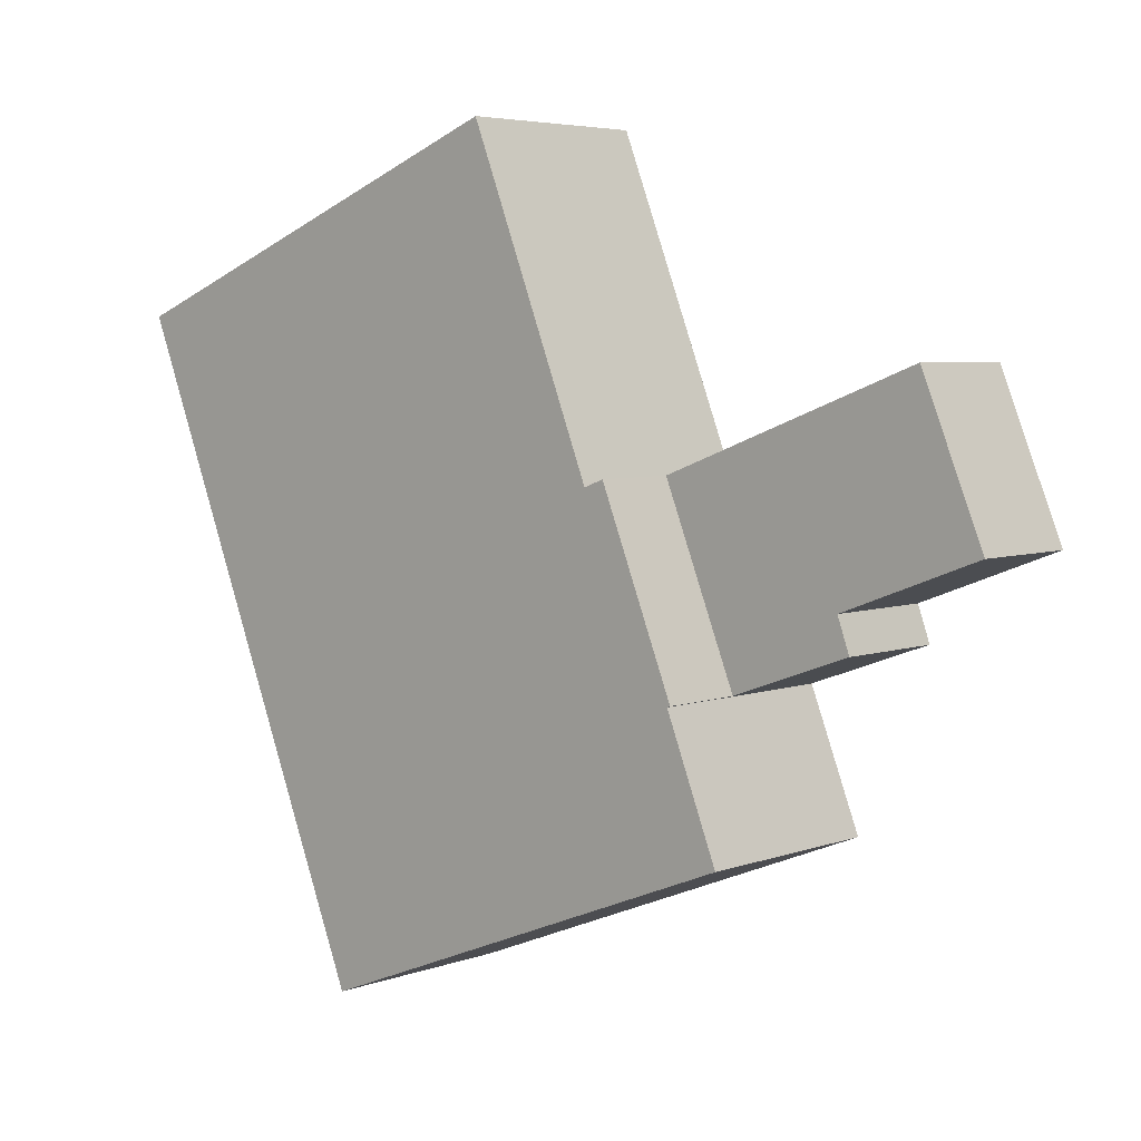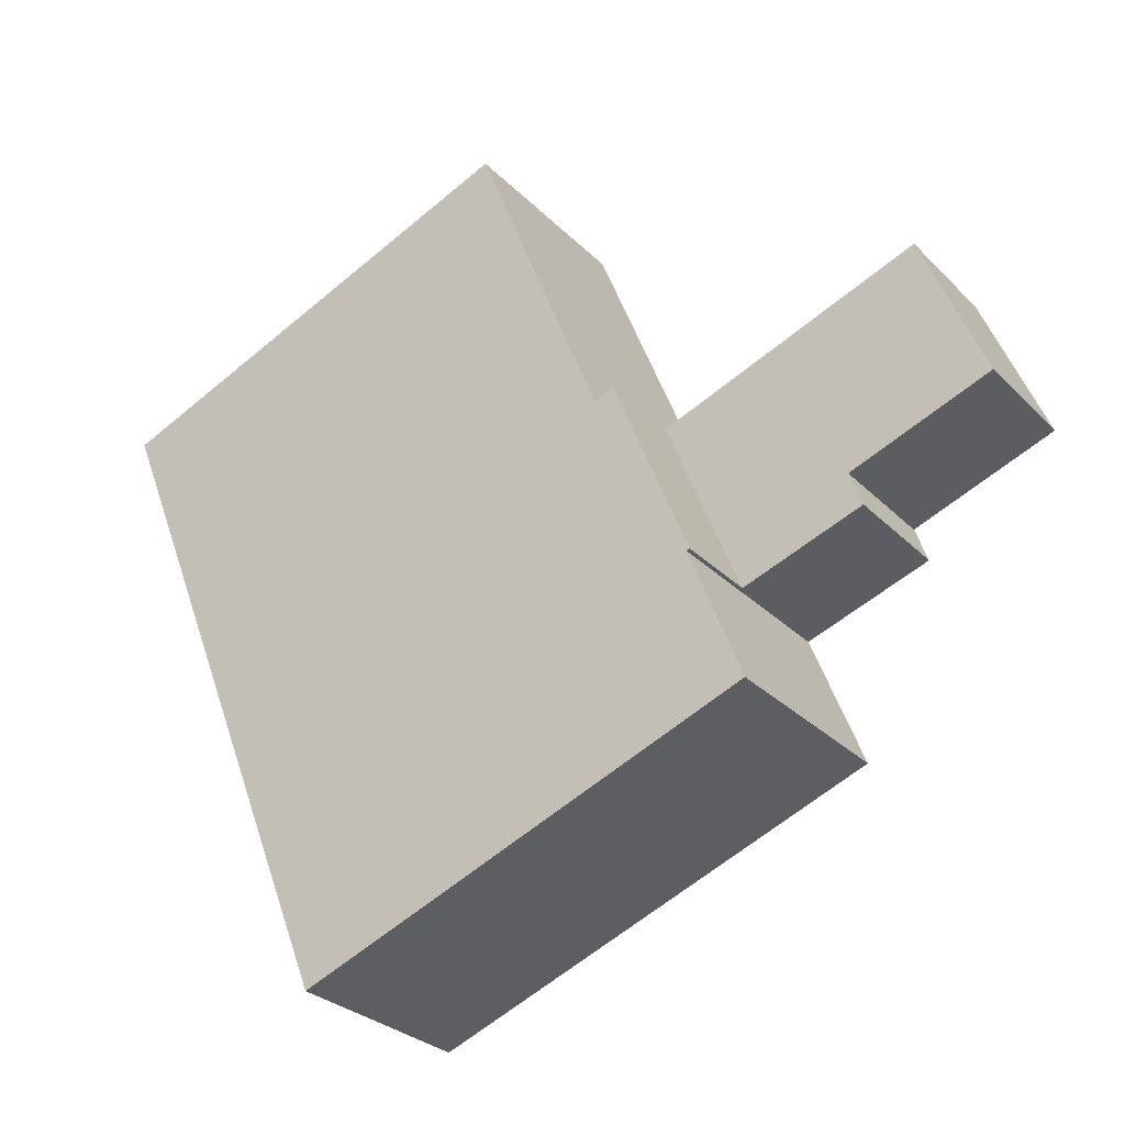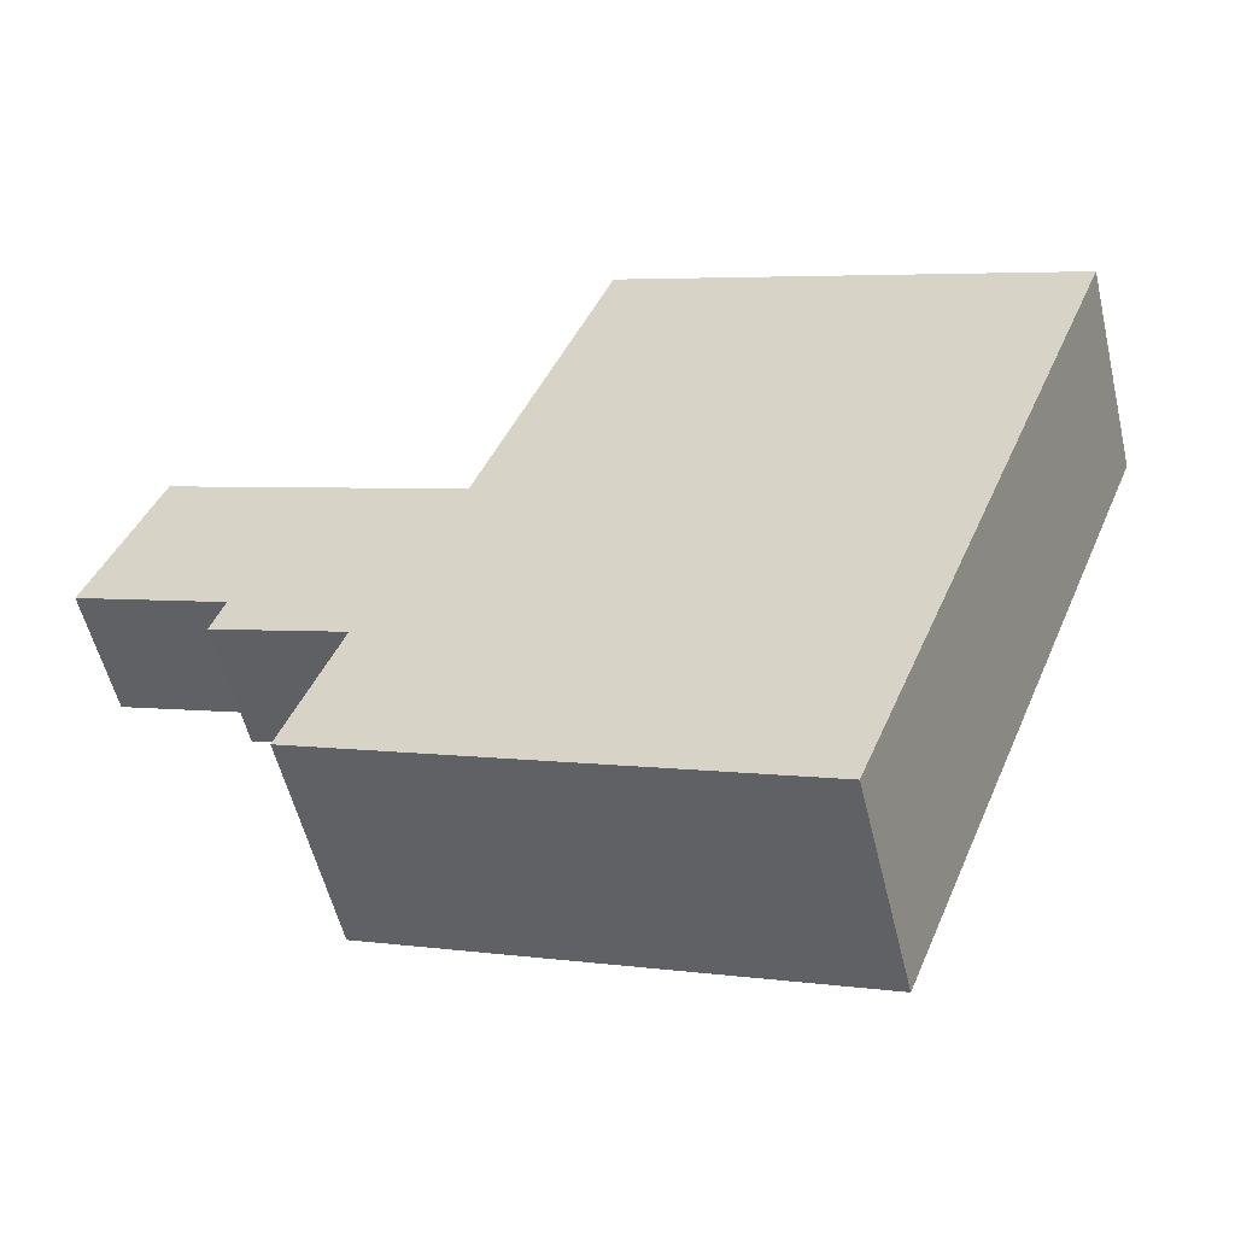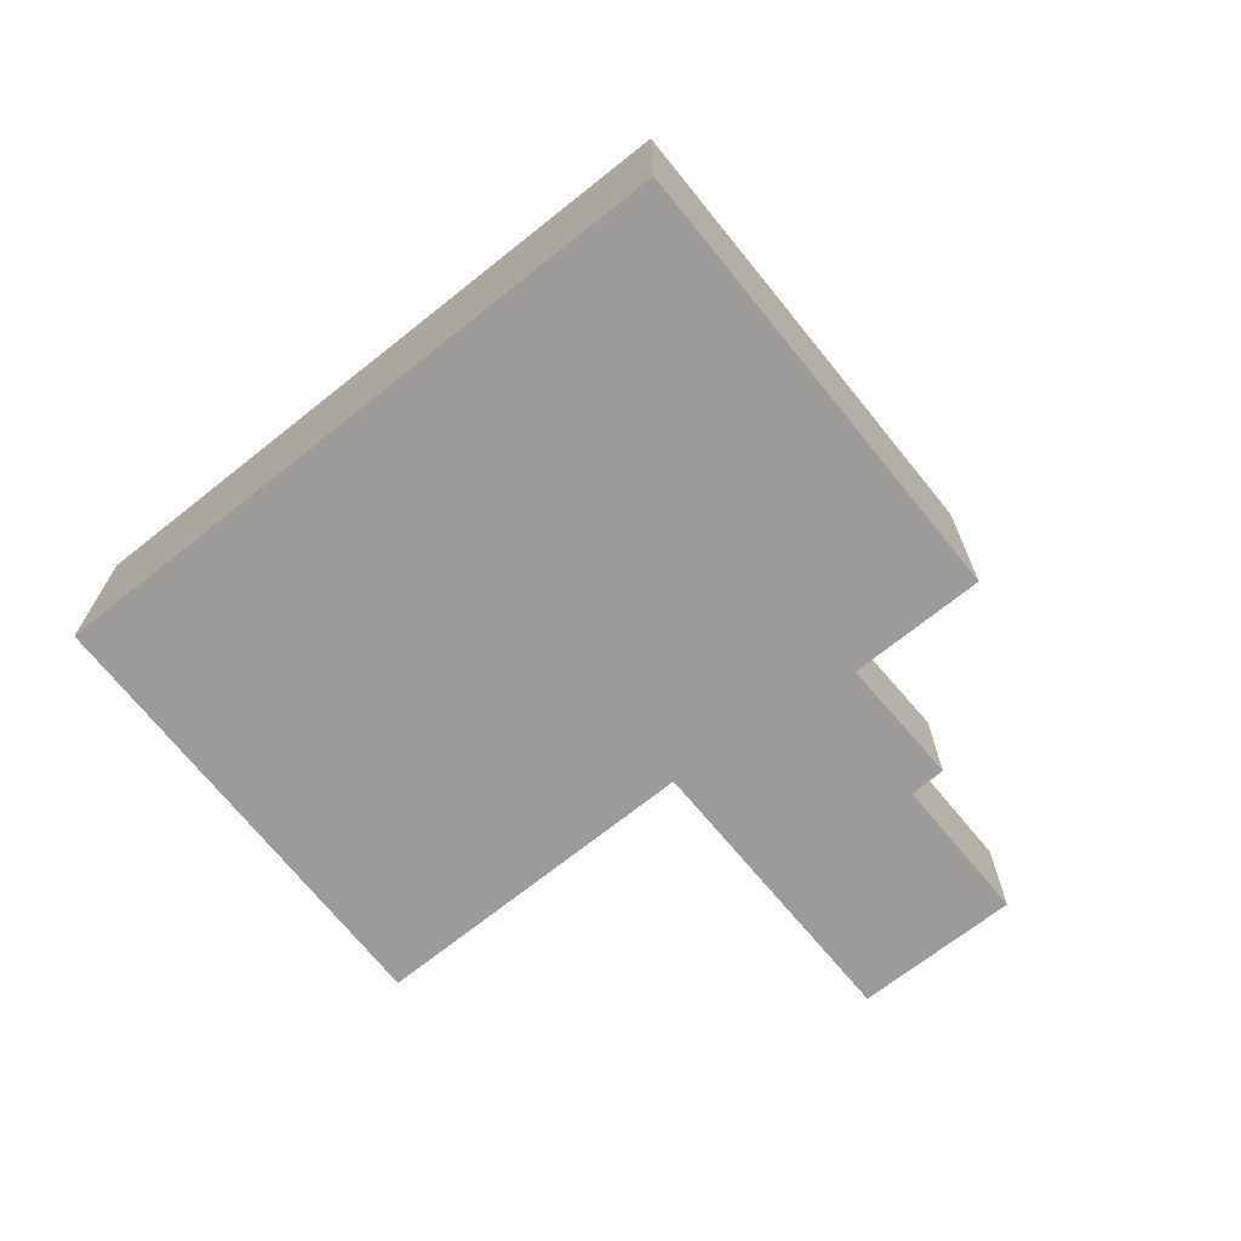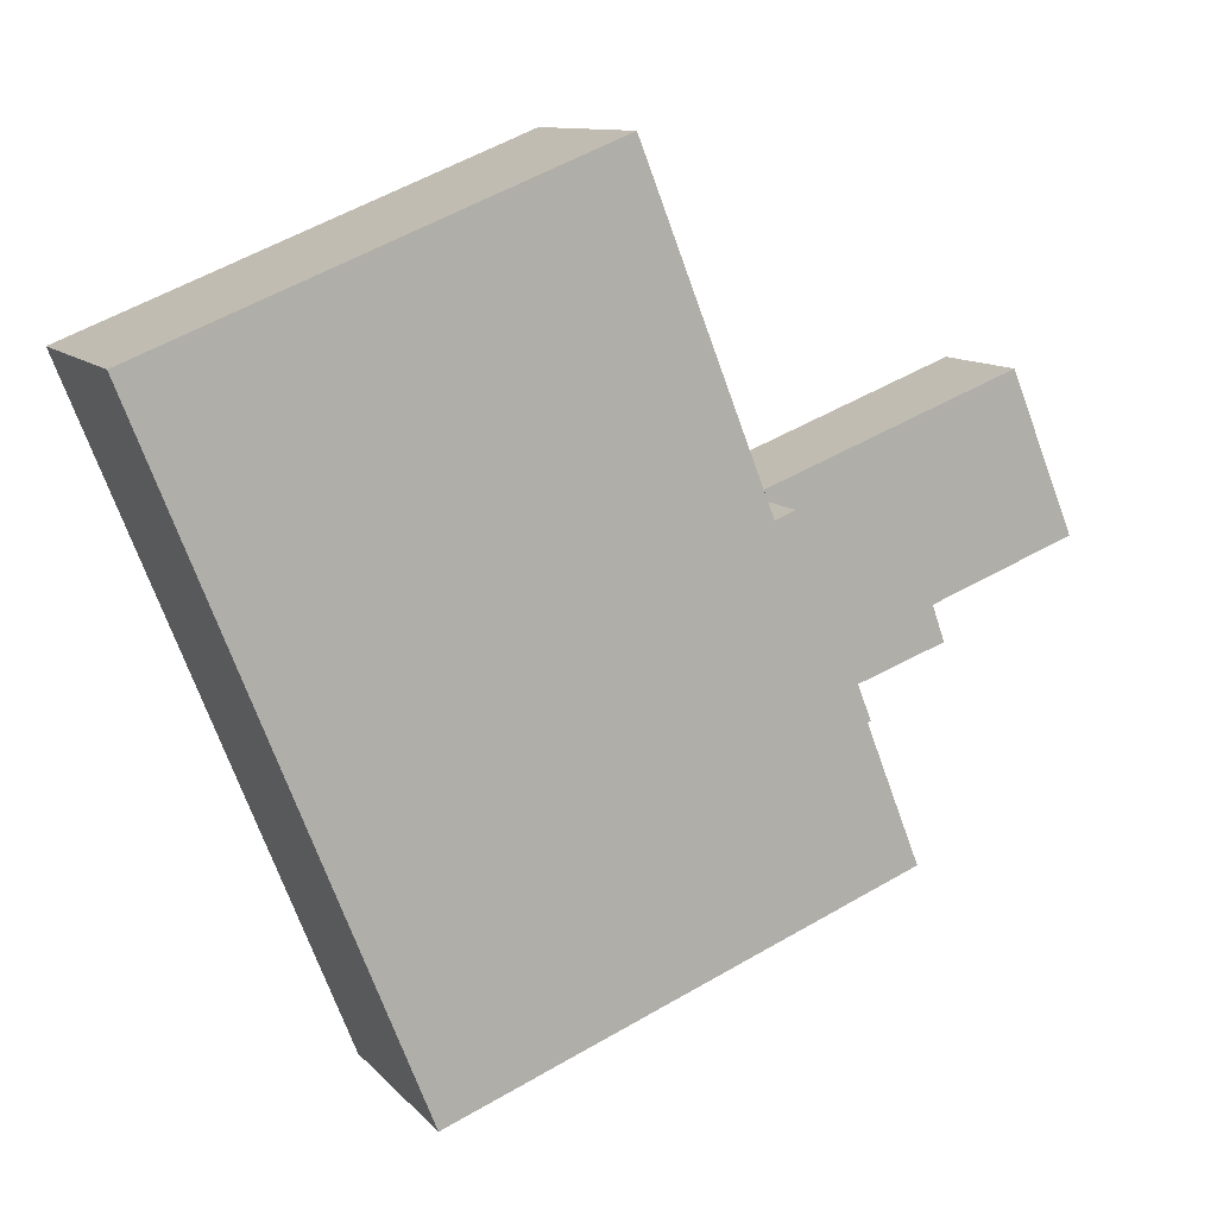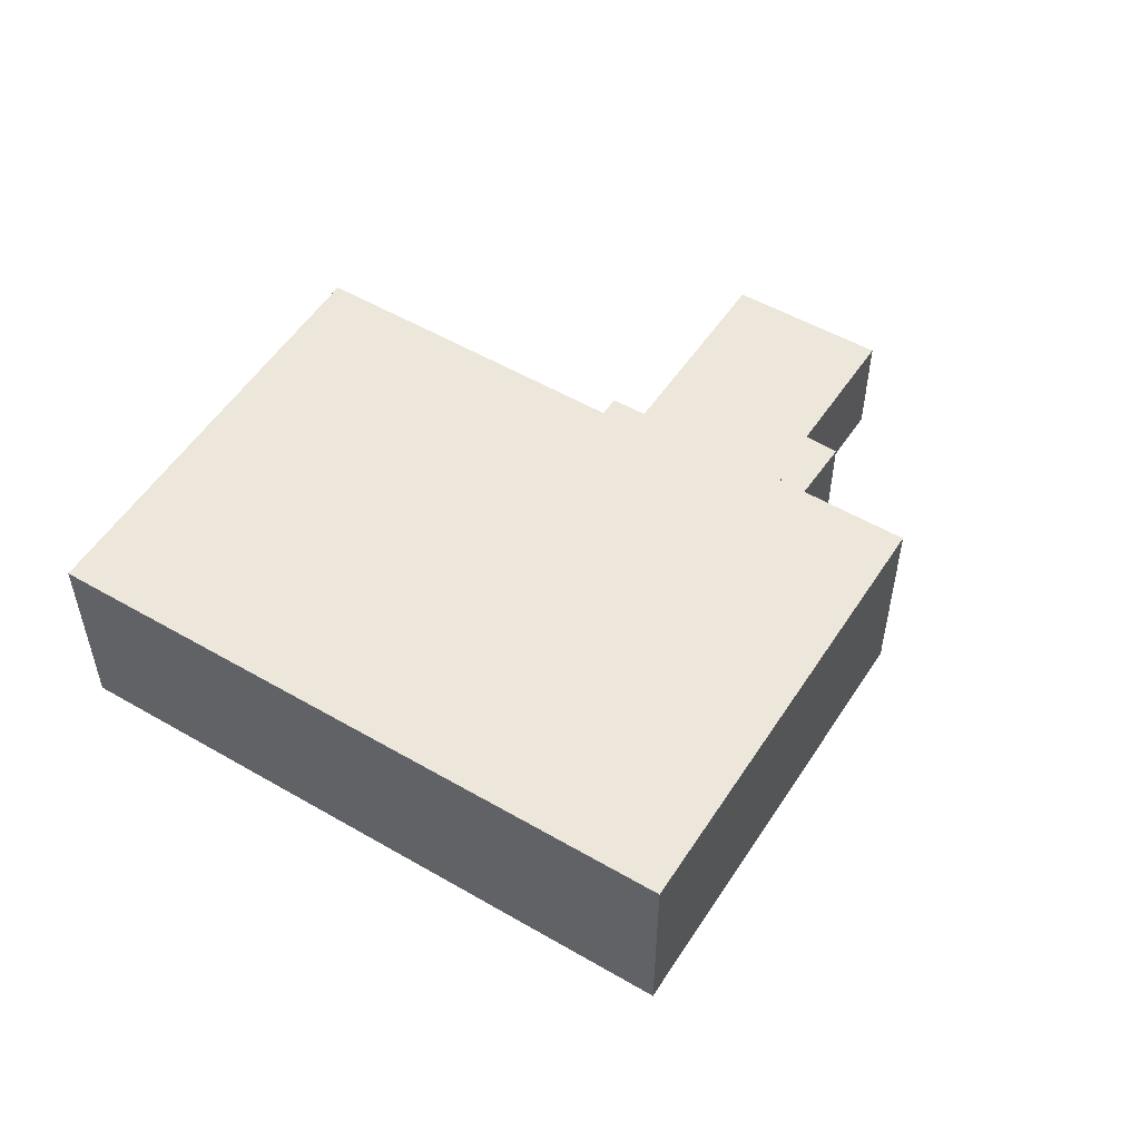
<metadata>
{"format":"obj","ext":"obj","renderer":"f3d","projection":"perspective","resolution":1024,"background":"white","views":[{"elev":5.0,"azim":-138.7,"up":"+Z"},{"elev":-28.8,"azim":-145.3,"up":"+Z"},{"elev":-55.0,"azim":13.4,"up":"+Z"},{"elev":-69.9,"azim":150.3,"up":"+Y"},{"elev":10.7,"azim":156.2,"up":"+Z"},{"elev":53.2,"azim":143.6,"up":"+Y"}]}
</metadata>
<code>
v  2.121 3.994 5.184
v  4.756 3.994 -1.794
v  0 3.994 2.446e-16
v  10.9 3.994 1.85
v  8.403 3.994 -4.416
v  4.383 3.994 -2.838
v  4.337 3.994 -2.966
v  2.121 -3.174e-16 5.184
v  10.9 -1.133e-16 1.85
v  8.403 2.704e-16 -4.416
v  4.337 1.816e-16 -2.966
v  4.756 1.099e-16 -1.794
v  0 0 0
v  4.383 1.738e-16 -2.838
v  10.9 6.851 1.85
v  8.512 6.851 -4.455
v  8.403 6.851 -4.416
v  23.5 6.851 -10.32
v  26.02 6.851 -3.99
v  11.58 6.851 1.595
v  11.63 6.851 1.746
v  15.81 6.851 12.32
v  30.24 6.851 6.567
v  21.73 6.851 -14.75
v  6.772 6.851 -8.892
v  11.58 -9.767e-17 1.595
v  15.81 -7.543e-16 12.32
v  30.24 -4.021e-16 6.567
v  11.63 -1.069e-16 1.746
v  6.772 5.445e-16 -8.892
v  8.512 2.728e-16 -4.455
v  26.02 2.443e-16 -3.99
v  23.5 6.317e-16 -10.32
v  21.73 9.031e-16 -14.75
g defaultobject
f 1 2 3
f 2 1 4
f 2 4 5
f 6 5 7
f 5 6 2
f 8 4 1
f 4 8 9
f 9 5 4
f 5 9 10
f 10 7 5
f 7 10 11
f 12 3 2
f 3 12 13
f 11 6 7
f 6 11 2
f 2 11 12
f 12 11 14
f 13 1 3
f 1 13 8
f 9 11 10
f 11 9 14
f 14 9 12
f 12 9 8
f 12 8 13
f 15 16 17
f 16 15 18
f 18 15 19
f 19 15 20
f 19 20 21
f 19 21 22
f 19 22 23
f 16 24 25
f 24 16 18
f 9 20 15
f 20 9 26
f 27 23 22
f 23 27 28
f 26 21 20
f 21 26 22
f 22 26 27
f 27 26 29
f 30 16 25
f 16 30 31
f 10 15 17
f 15 10 9
f 28 19 23
f 19 28 32
f 19 32 18
f 18 32 33
f 18 33 24
f 24 33 34
f 34 25 24
f 25 34 30
f 31 17 16
f 17 31 10
f 27 32 28
f 32 27 29
f 32 29 33
f 33 29 26
f 33 26 9
f 33 9 31
f 31 9 10
f 31 34 33
f 34 31 30

</code>
